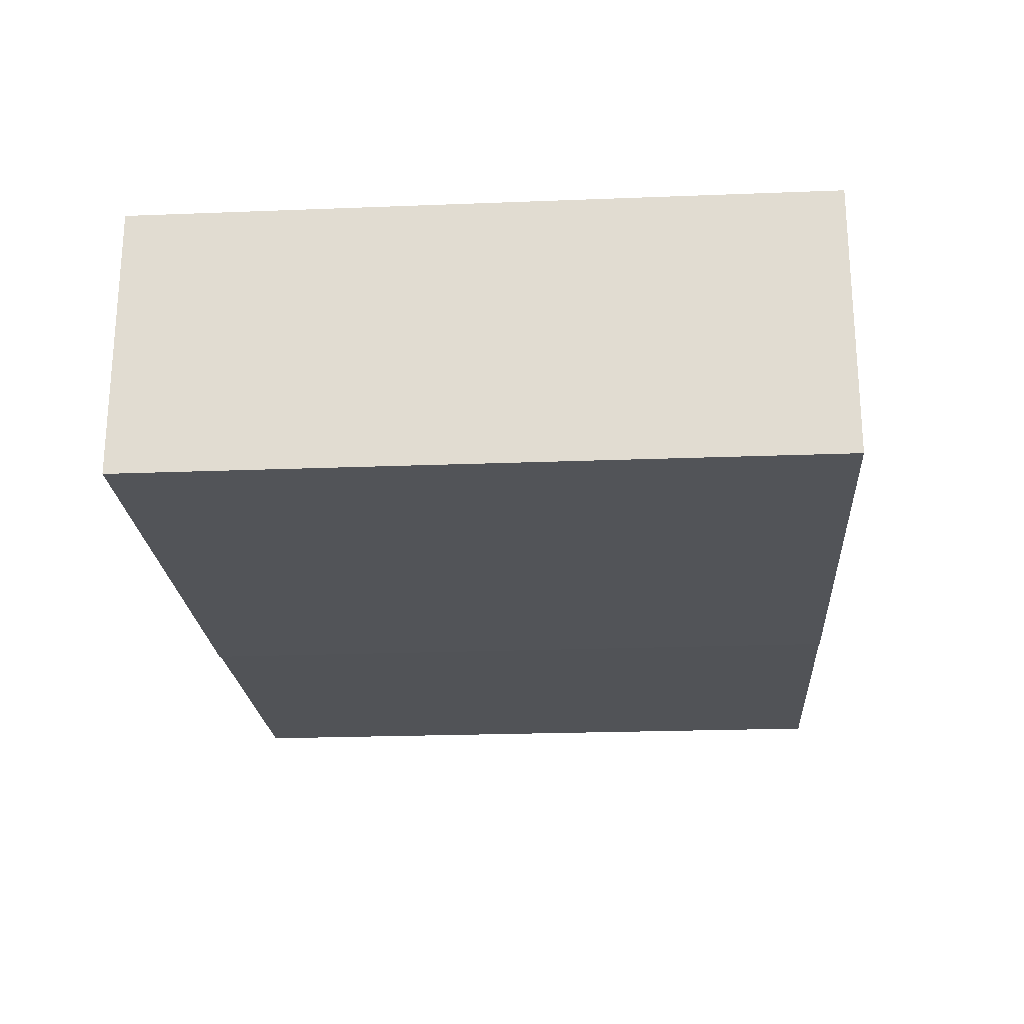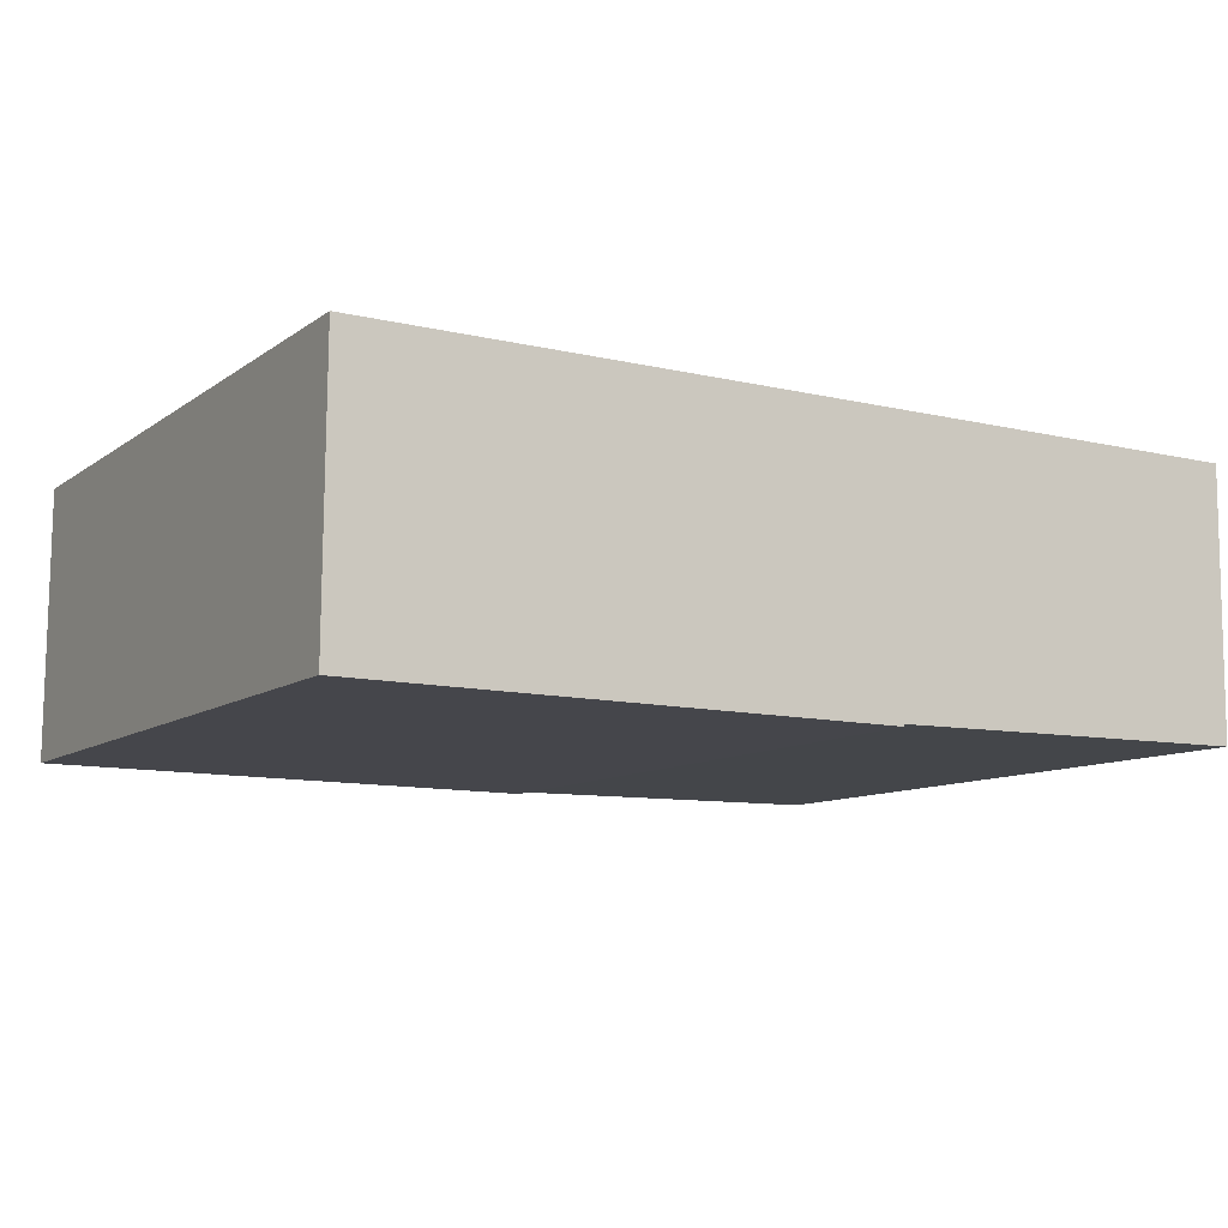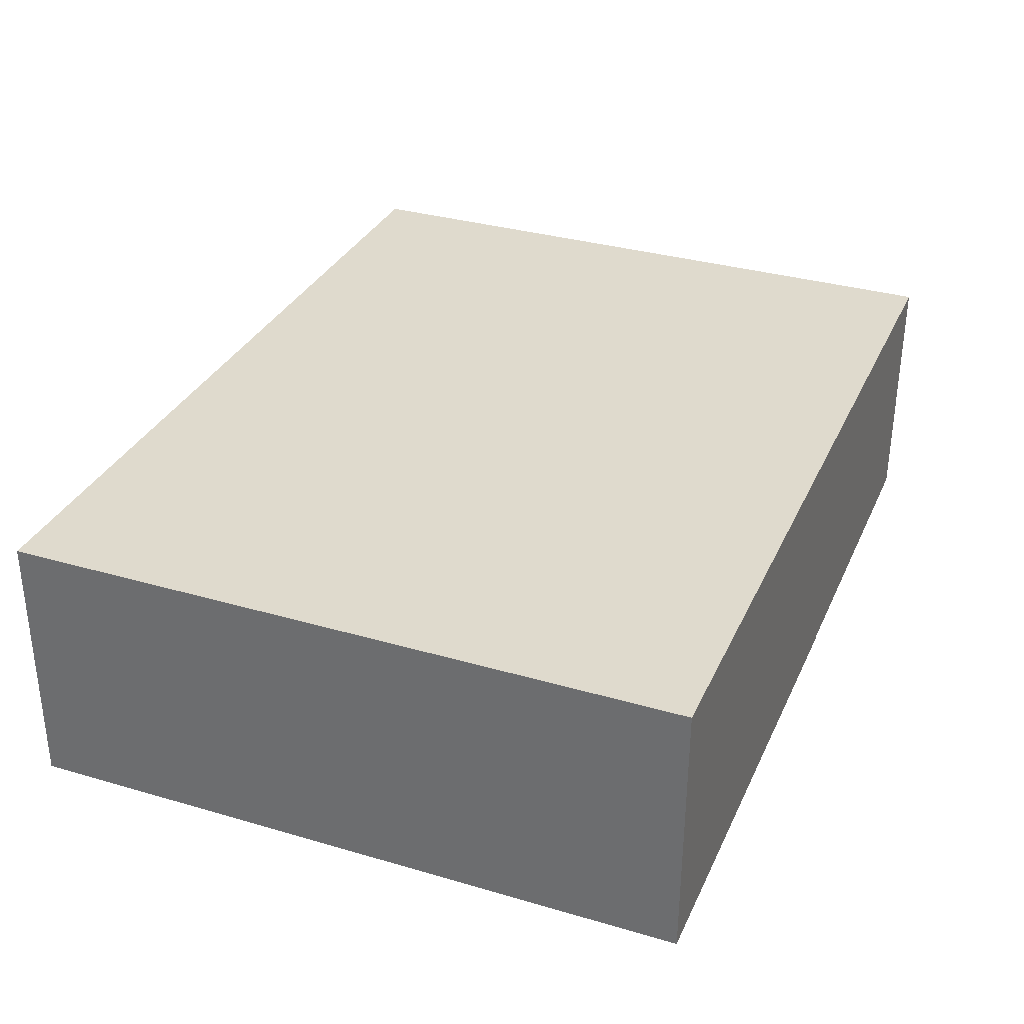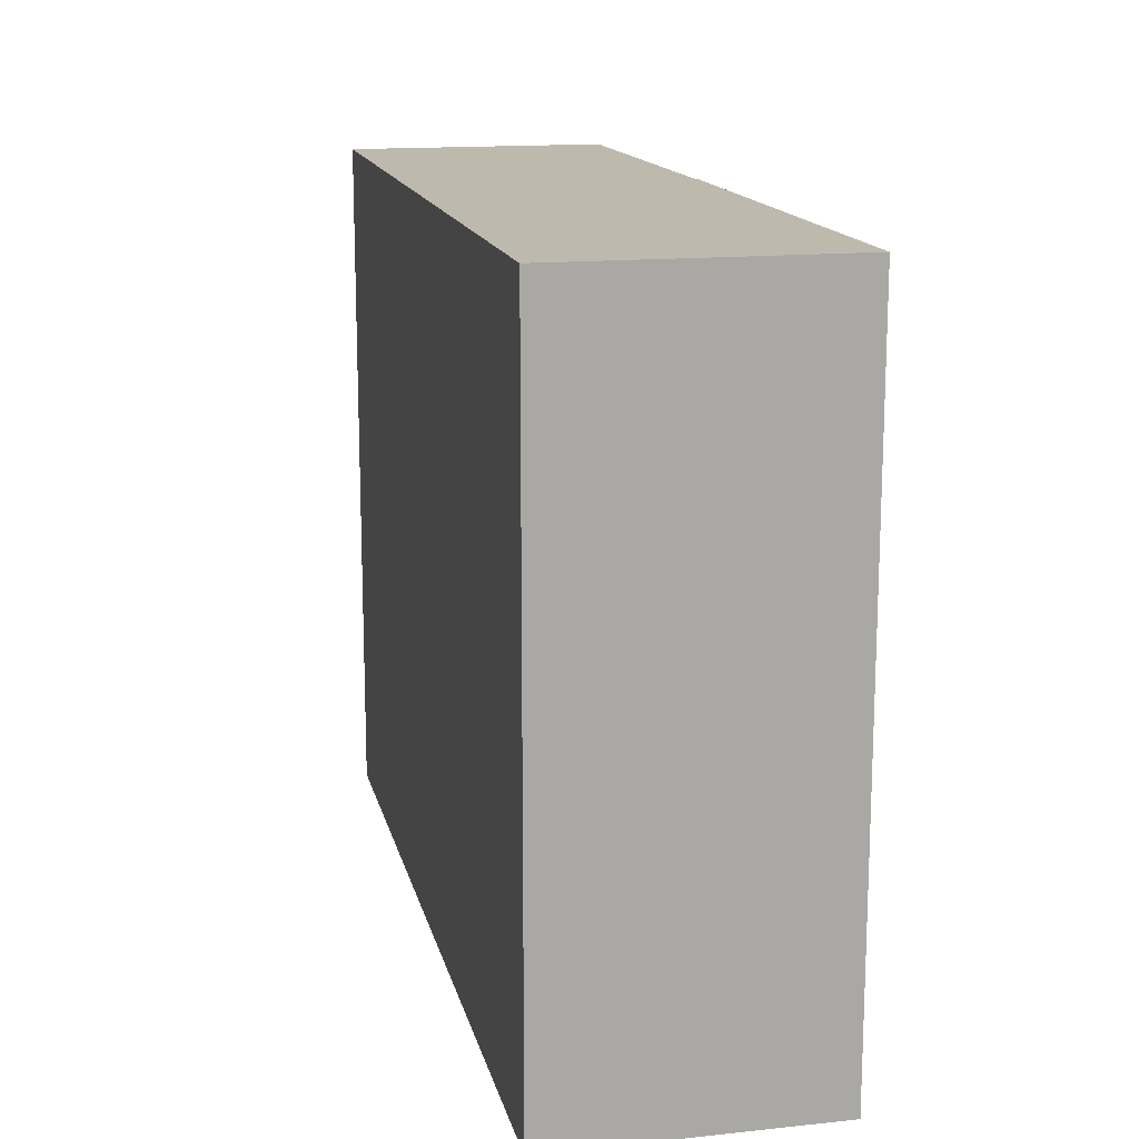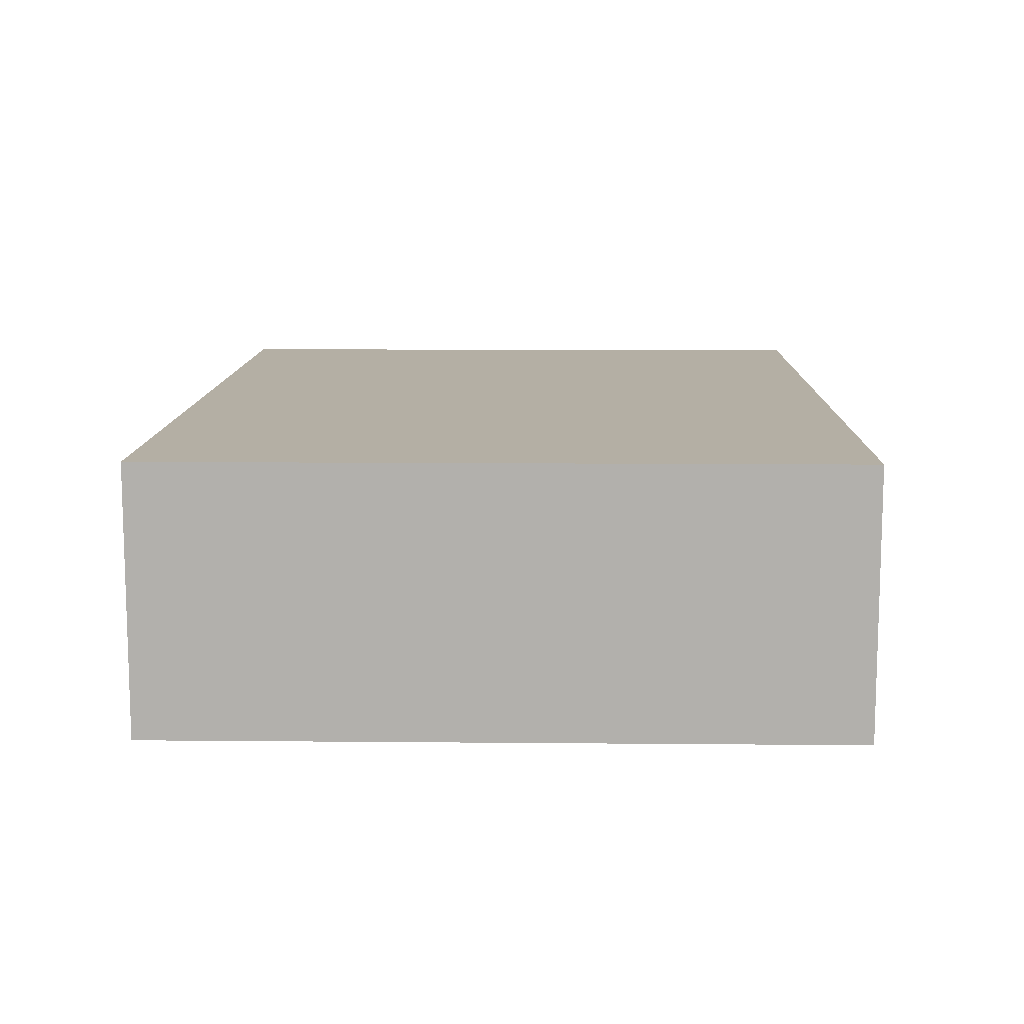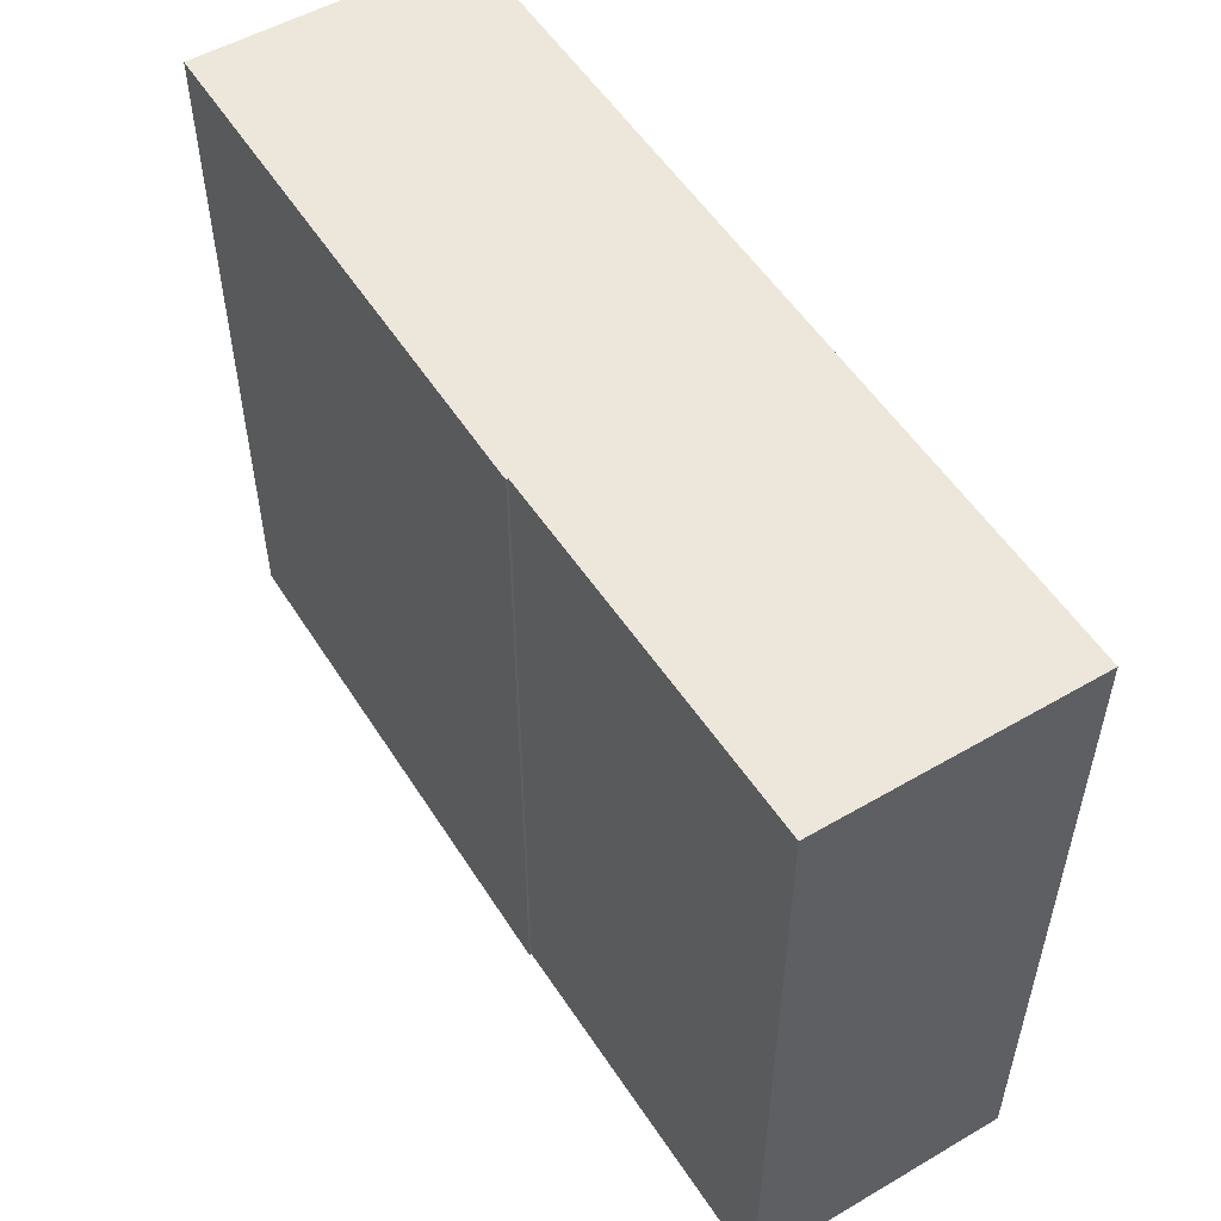
<metadata>
{"format":"obj","ext":"obj","renderer":"f3d","projection":"perspective","resolution":1024,"background":"white","views":[{"elev":-22.2,"azim":93.9,"up":"+Z"},{"elev":-9.7,"azim":150.1,"up":"+Z"},{"elev":33.3,"azim":111.8,"up":"+Z"},{"elev":15.0,"azim":76.8,"up":"+Y"},{"elev":10.6,"azim":-88.7,"up":"+Z"},{"elev":53.1,"azim":-122.3,"up":"+Y"}]}
</metadata>
<code>
v  4.734 8.964 -3.441
v  11.53 8.964 -3.396
v  4.734 8.964 -3.47
v  11.5 8.964 0.148
v  0.737 8.964 -3.422
v  0.02 8.964 -3.419
v  0.704 8.964 0.009
v  0 8.964 5.489e-16
v  4.734 2.125e-16 -3.47
v  4.734 2.107e-16 -3.441
v  0.02 2.094e-16 -3.419
v  0 0 0
v  0.737 2.095e-16 -3.422
v  11.53 2.079e-16 -3.396
v  11.5 -9.062e-18 0.148
v  0.704 -5.511e-19 0.009
g defaultobject
f 1 2 3
f 2 1 4
f 4 1 5
f 4 5 6
f 4 6 7
f 7 6 8
f 9 1 3
f 1 9 10
f 11 8 6
f 8 11 12
f 10 5 1
f 5 10 6
f 6 10 11
f 11 10 13
f 14 3 2
f 3 14 9
f 12 7 8
f 7 12 4
f 4 12 15
f 15 12 16
f 15 2 4
f 2 15 14
f 14 10 9
f 13 12 11
f 12 13 10
f 12 10 16
f 16 10 15
f 15 10 14

</code>
